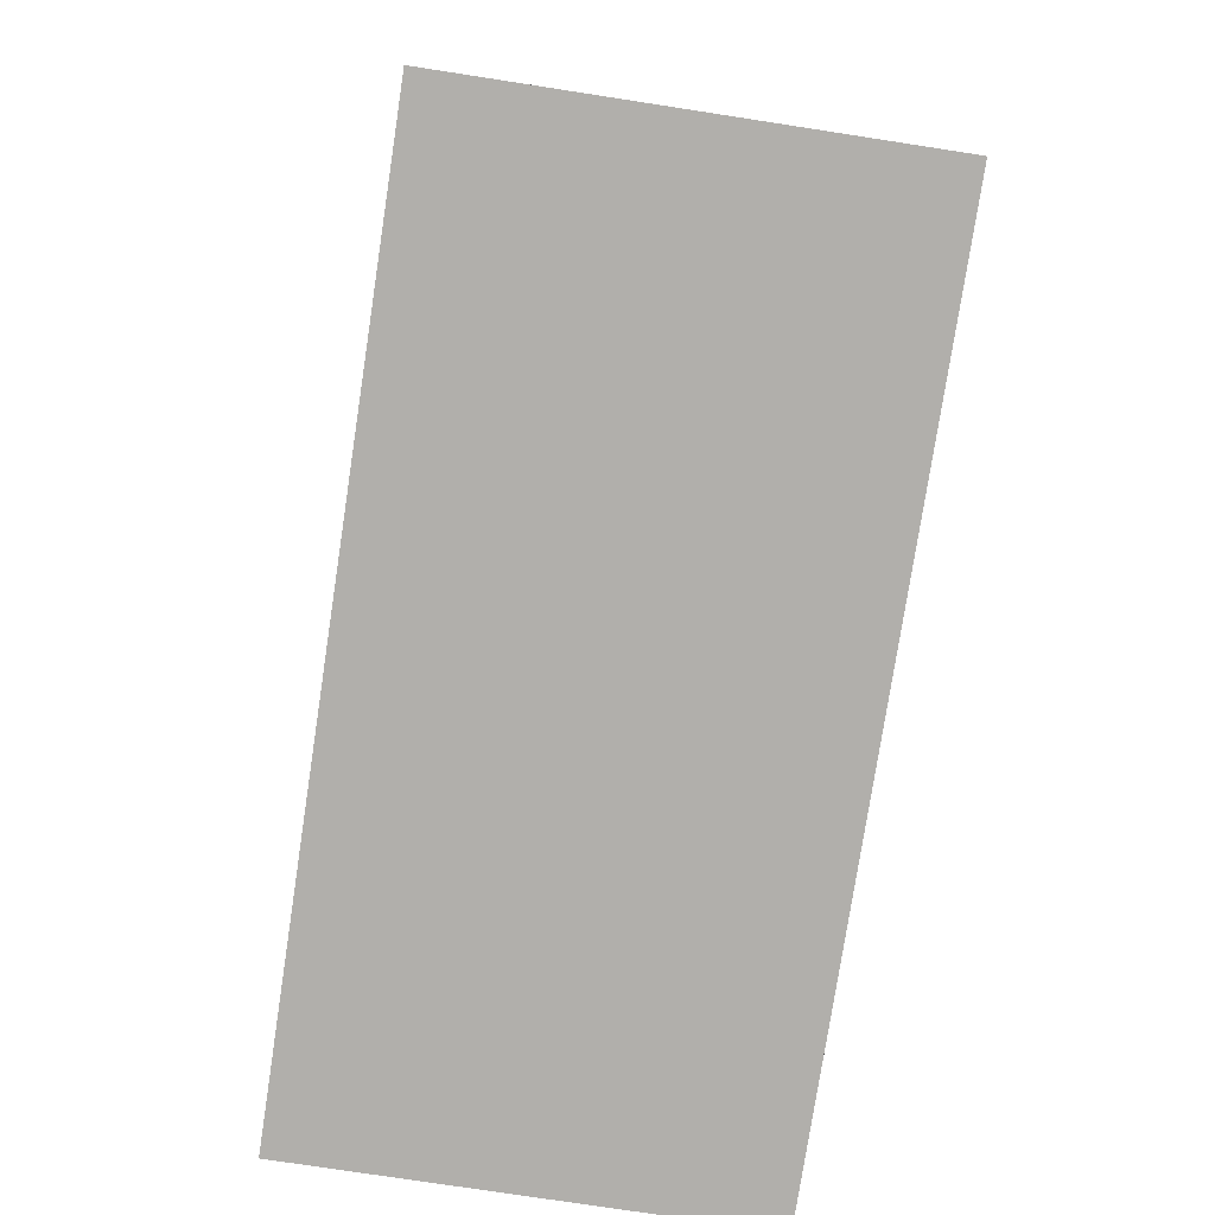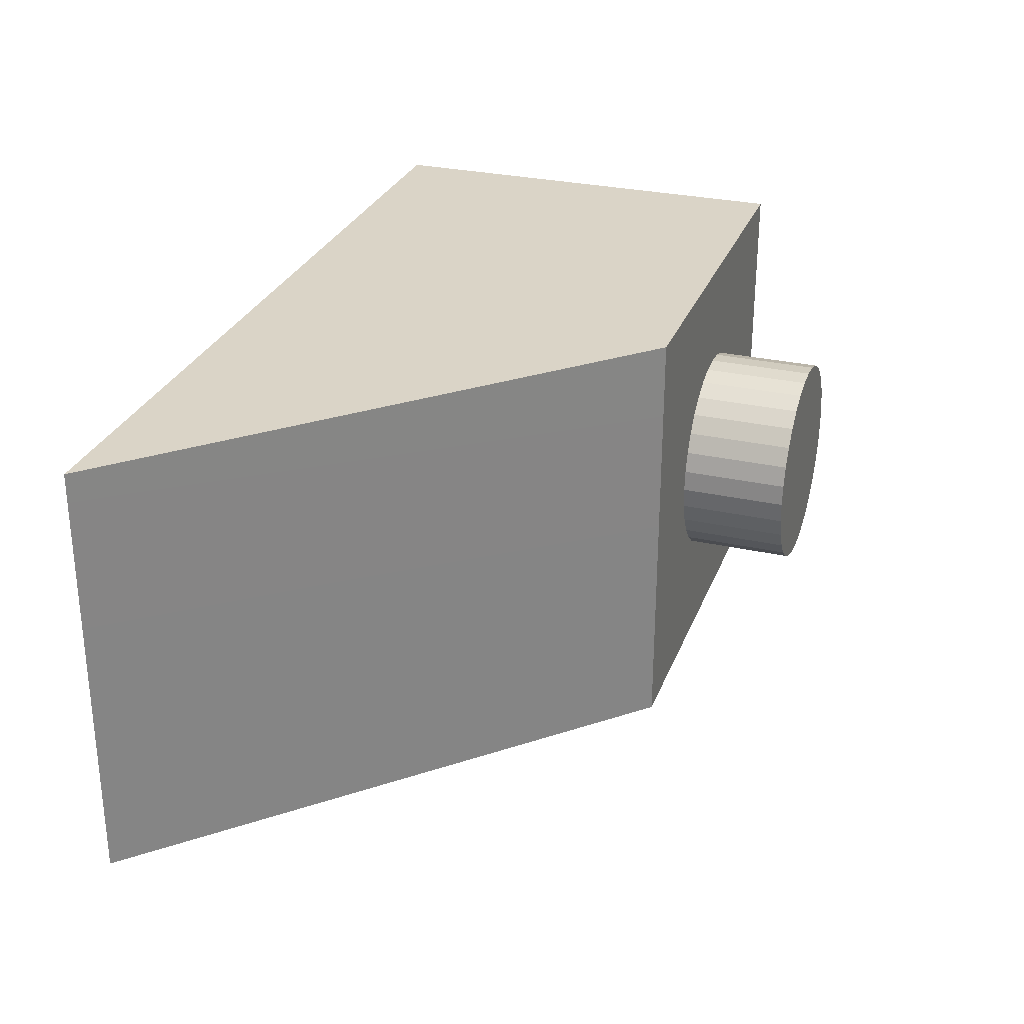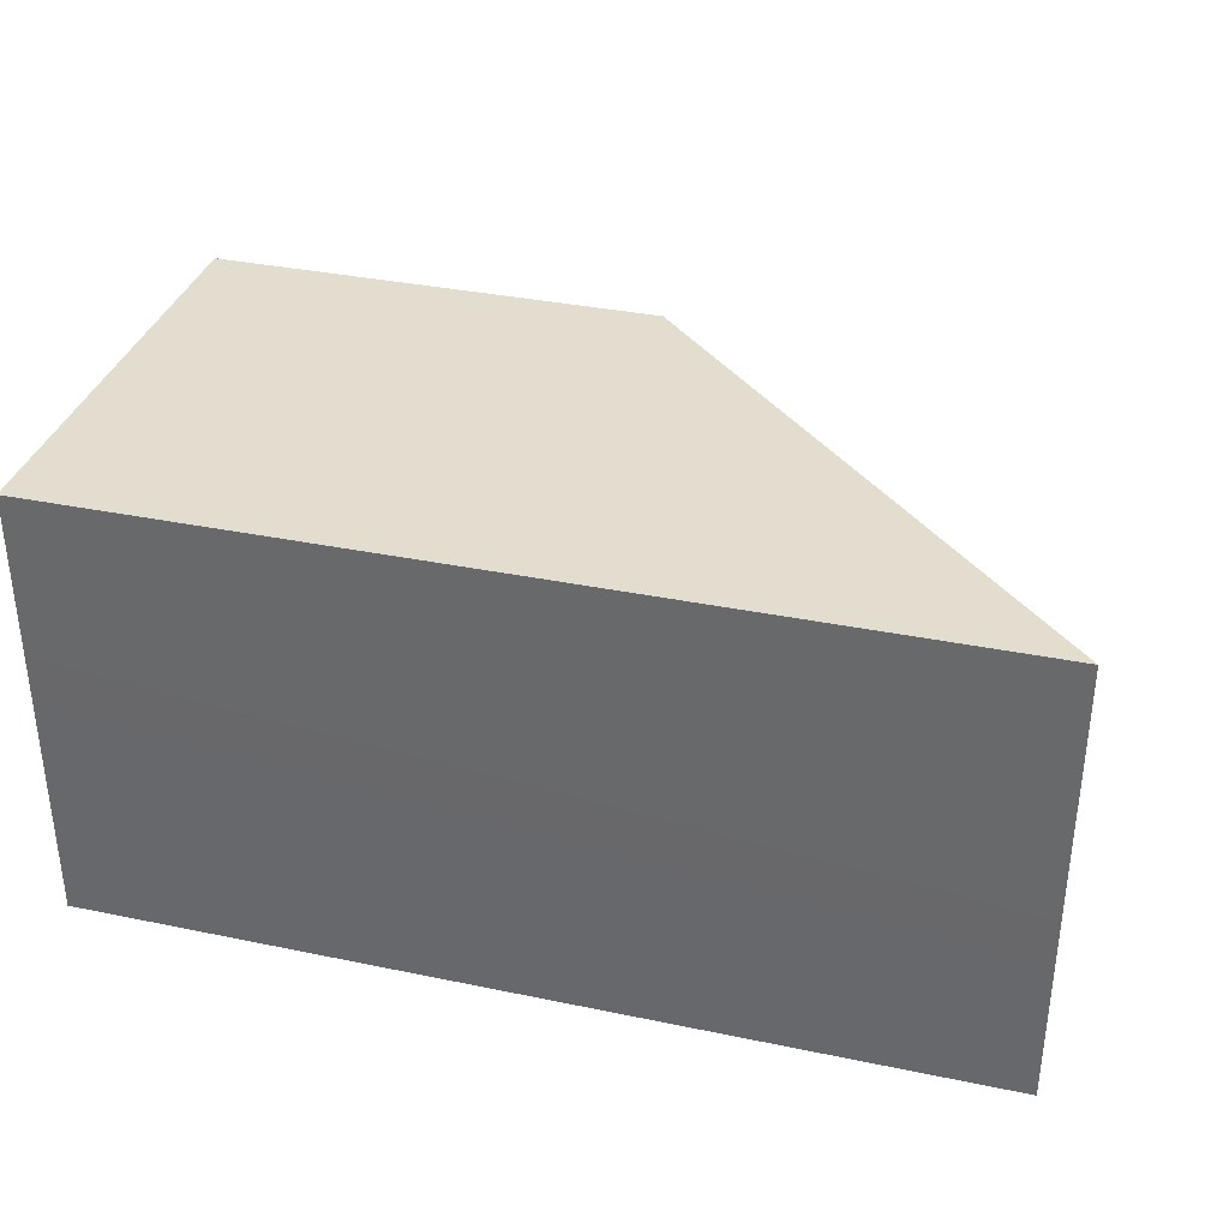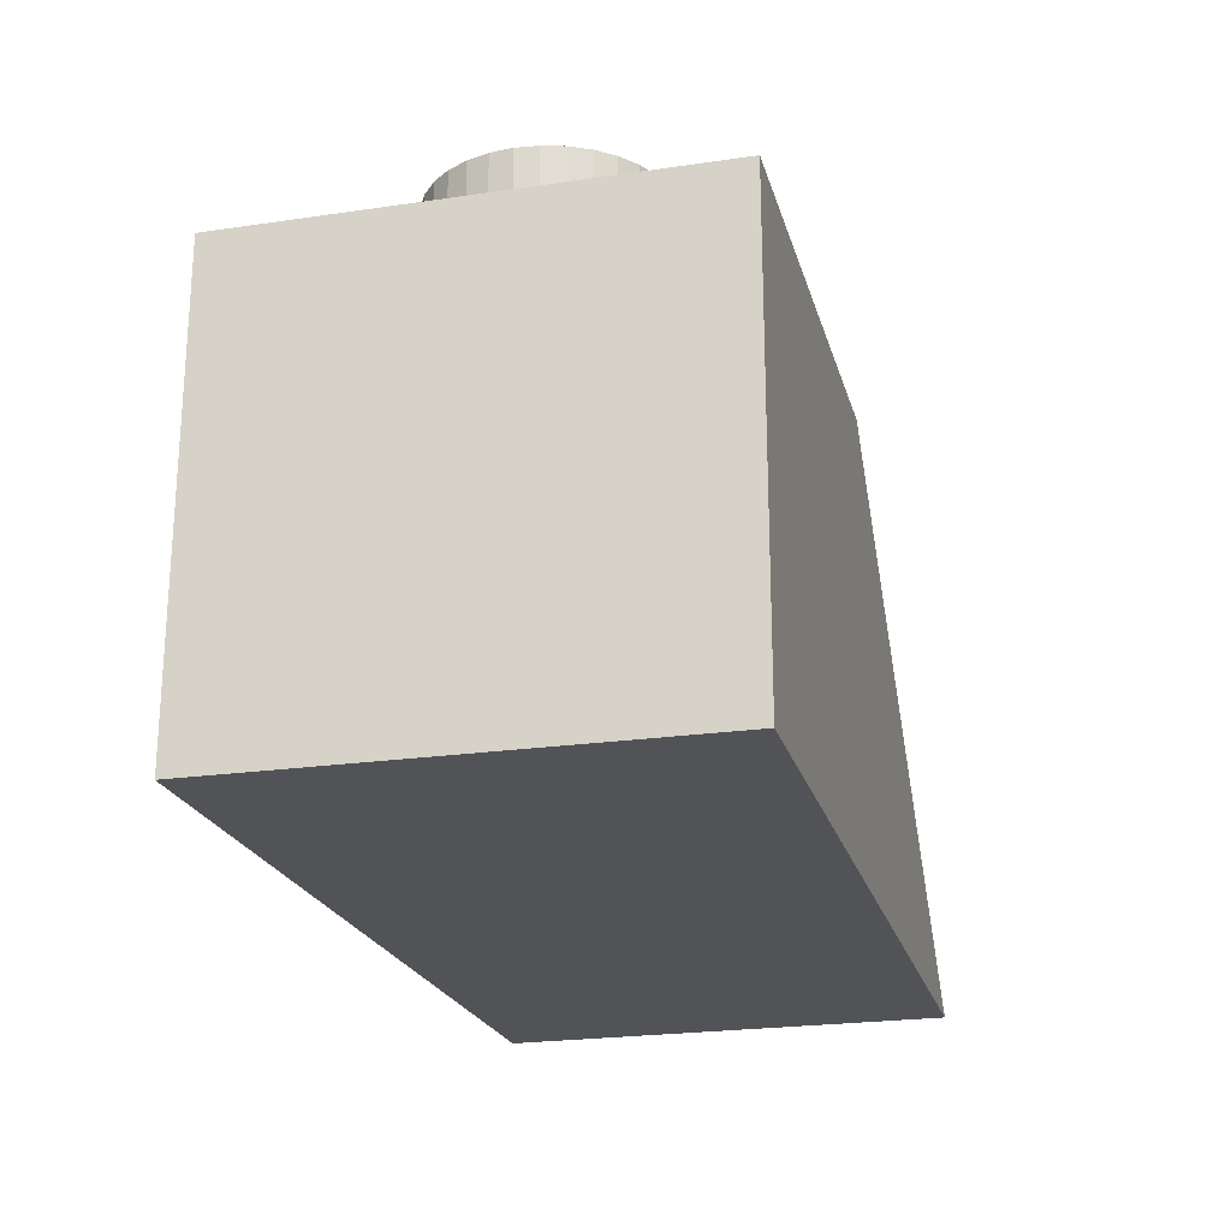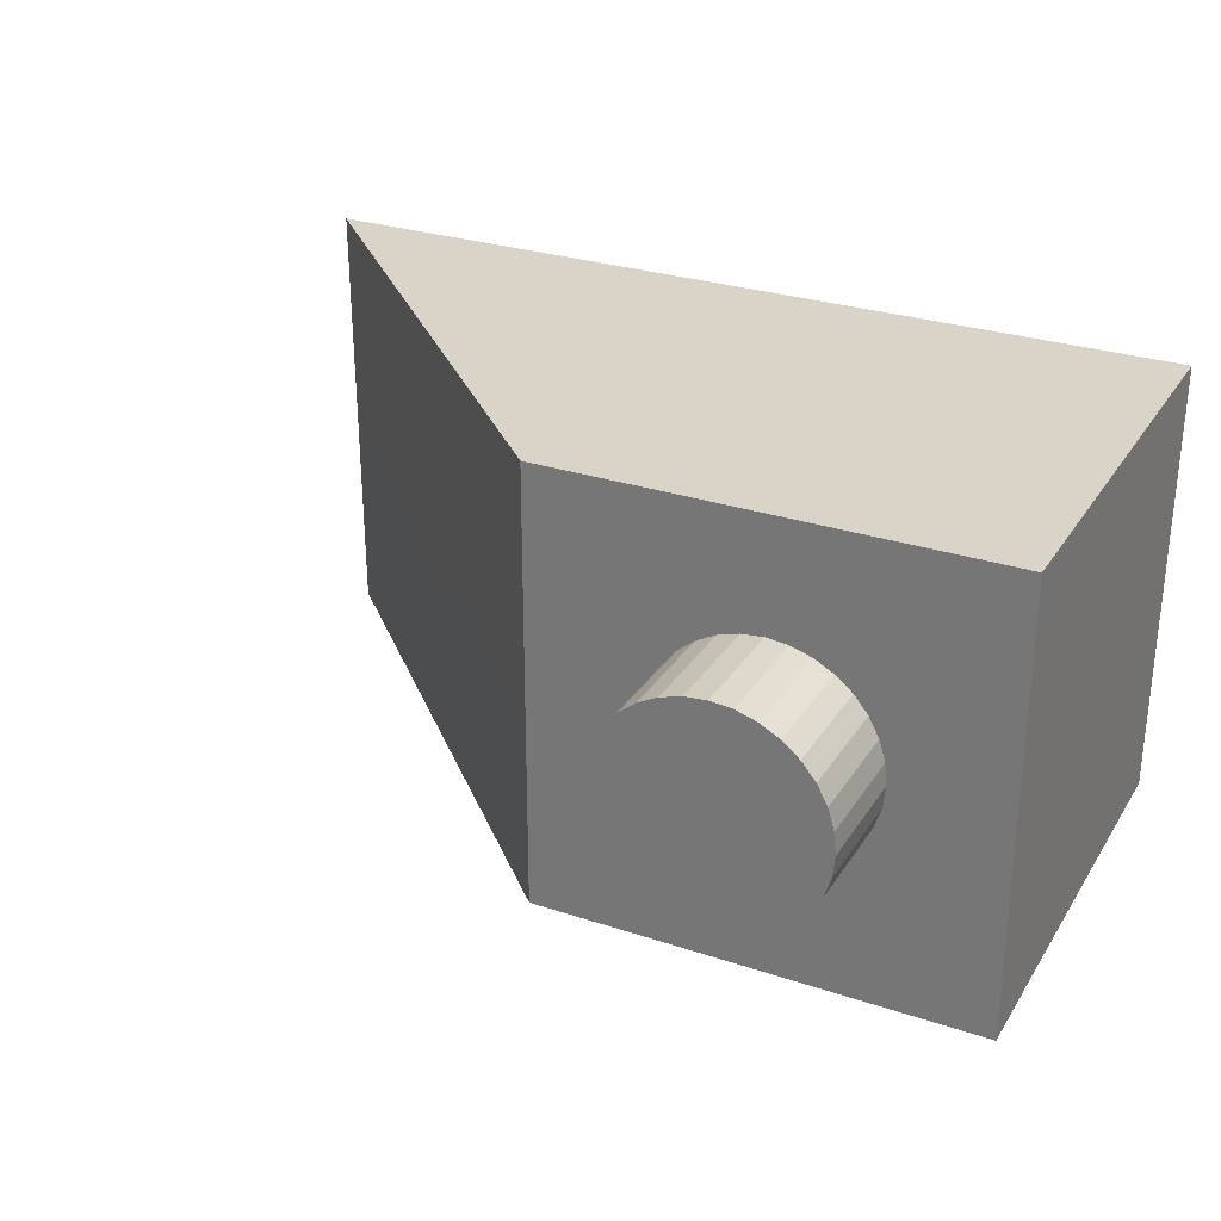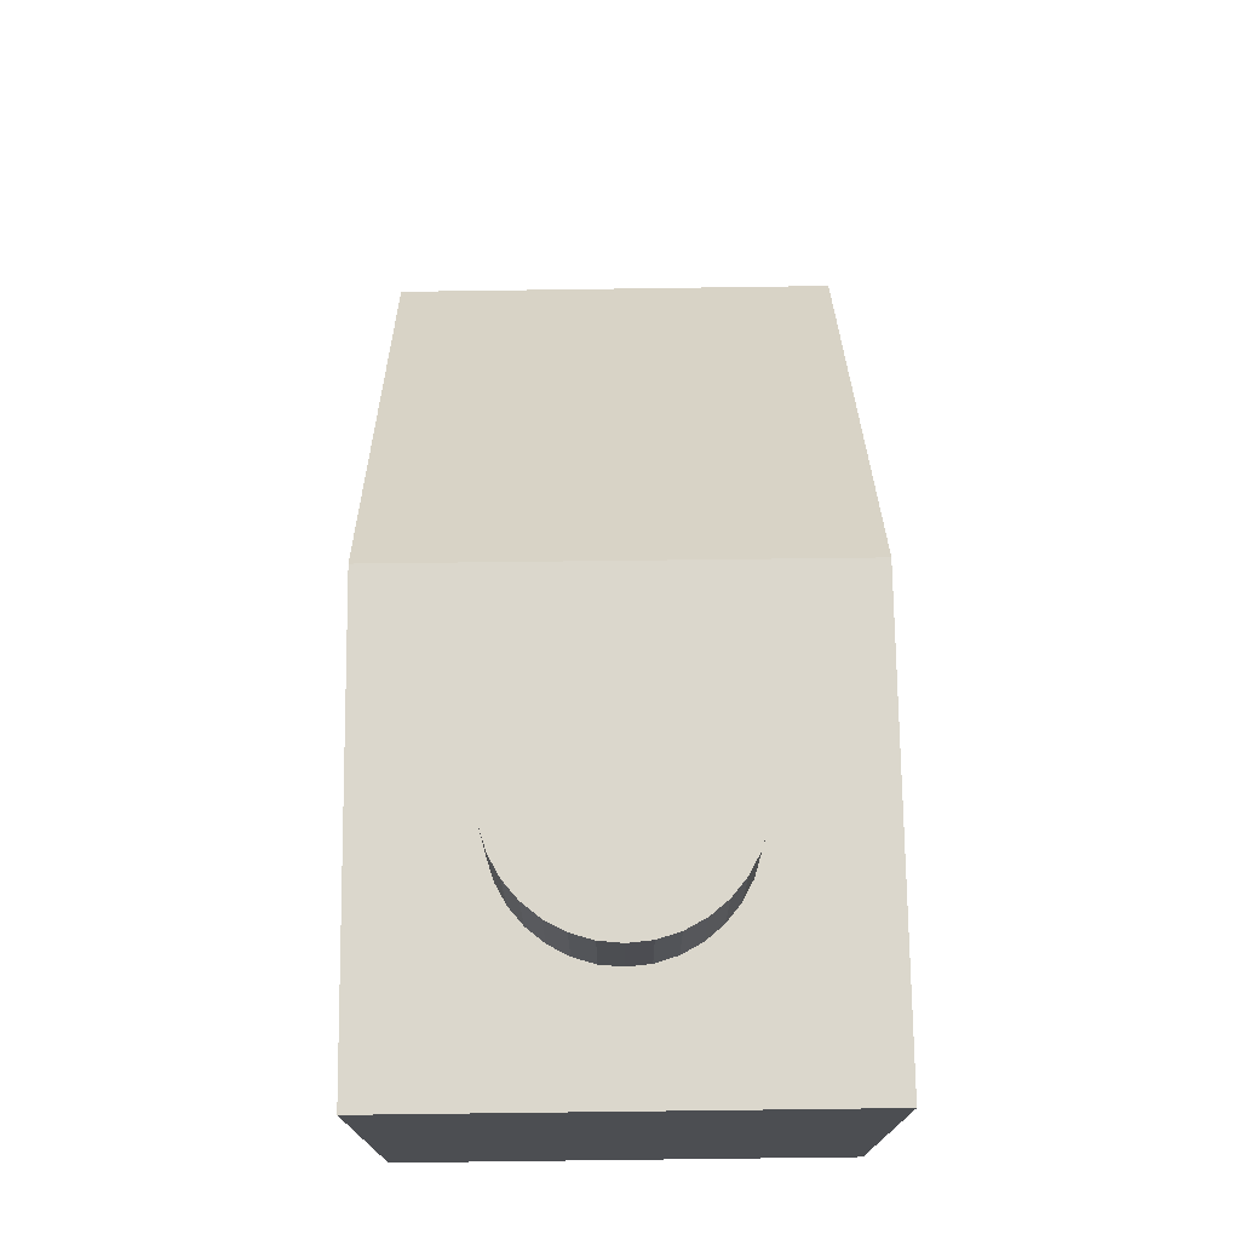
<metadata>
{"format":"obj","ext":"obj","renderer":"f3d","projection":"perspective","resolution":1024,"background":"white","views":[{"elev":-78.3,"azim":-98.7,"up":"+Y"},{"elev":28.9,"azim":108.7,"up":"+Z"},{"elev":34.8,"azim":15.5,"up":"+Z"},{"elev":-22.1,"azim":-75.7,"up":"+Y"},{"elev":28.7,"azim":-153.6,"up":"+Z"},{"elev":73.1,"azim":-90.7,"up":"+Y"}]}
</metadata>
<code>
o Cylinder.007
v 1 2.5 0.5
v 1.098 2 0.5096
v 1 2 0.5
v 1.098 2.5 0.5096
v 1.191 2 0.5381
v 1.191 2.5 0.5381
v 1.278 2 0.5843
v 1.278 2.5 0.5843
v 1.354 2 0.6464
v 1.354 2.5 0.6464
v 1.416 2 0.7222
v 1.416 2.5 0.7222
v 1.462 2 0.8087
v 1.462 2.5 0.8087
v 1.49 2 0.9025
v 1.49 2.5 0.9025
v 1.5 2 1
v 1.5 2.5 1
v 1.49 2 1.098
v 1.49 2.5 1.098
v 1.462 2 1.191
v 1.462 2.5 1.191
v 1.416 2 1.278
v 1.416 2.5 1.278
v 1.354 2 1.354
v 1.354 2.5 1.354
v 1.278 2 1.416
v 1.278 2.5 1.416
v 1.191 2 1.462
v 1.191 2.5 1.462
v 1.098 2 1.49
v 1.098 2.5 1.49
v 1 2 1.5
v 1 2.5 1.5
v 0.9025 2 1.49
v 0.9025 2.5 1.49
v 0.8087 2 1.462
v 0.8087 2.5 1.462
v 0.7222 2 1.416
v 0.7222 2.5 1.416
v 0.6464 2 1.354
v 0.6464 2.5 1.354
v 0.5843 2 1.278
v 0.5843 2.5 1.278
v 0.5381 2 1.191
v 0.5381 2.5 1.191
v 0.5096 2 1.098
v 0.5096 2.5 1.098
v 0.5 2 1
v 0.5 2.5 1
v 0.5096 2 0.9025
v 0.5096 2.5 0.9025
v 0.5381 2 0.8087
v 0.5381 2.5 0.8087
v 0.5843 2 0.7222
v 0.5843 2.5 0.7222
v 0.6464 2 0.6464
v 0.6464 2.5 0.6464
v 0.7222 2 0.5843
v 0.7222 2.5 0.5843
v 0.8087 2 0.5381
v 0.8087 2.5 0.5381
v 0.9025 2 0.5096
v 0.9025 2.5 0.5096
v 0 2 0
v 2 2 2
v 2 2 0
v 0 -0 2
v 3.999 0.009166 2
v 0 2 2
v 0 0 -0
v 3.997 0 -0
f 1 2 3
f 4 5 2
f 6 7 5
f 8 9 7
f 10 11 9
f 12 13 11
f 14 15 13
f 16 17 15
f 18 19 17
f 20 21 19
f 22 23 21
f 24 25 23
f 26 27 25
f 28 29 27
f 30 31 29
f 32 33 31
f 34 35 33
f 36 37 35
f 38 39 37
f 40 41 39
f 42 43 41
f 44 45 43
f 46 47 45
f 48 49 47
f 50 51 49
f 52 53 51
f 54 55 53
f 56 57 55
f 58 59 57
f 60 61 59
f 54 38 22
f 62 63 61
f 64 3 63
f 15 31 47
f 65 66 67
f 66 68 69
f 70 71 68
f 72 68 71
f 67 69 72
f 71 67 72
f 1 4 2
f 4 6 5
f 6 8 7
f 8 10 9
f 10 12 11
f 12 14 13
f 14 16 15
f 16 18 17
f 18 20 19
f 20 22 21
f 22 24 23
f 24 26 25
f 26 28 27
f 28 30 29
f 30 32 31
f 32 34 33
f 34 36 35
f 36 38 37
f 38 40 39
f 40 42 41
f 42 44 43
f 44 46 45
f 46 48 47
f 48 50 49
f 50 52 51
f 52 54 53
f 54 56 55
f 56 58 57
f 58 60 59
f 60 62 61
f 6 4 1
f 1 64 6
f 64 62 6
f 62 60 58
f 58 56 54
f 54 52 50
f 50 48 54
f 48 46 54
f 46 44 38
f 44 42 38
f 42 40 38
f 38 36 34
f 34 32 30
f 30 28 26
f 26 24 22
f 22 20 18
f 18 16 22
f 16 14 22
f 14 12 10
f 10 8 6
f 62 58 6
f 58 54 6
f 38 34 22
f 34 30 22
f 30 26 22
f 14 10 22
f 10 6 22
f 54 46 38
f 6 54 22
f 62 64 63
f 64 1 3
f 63 3 2
f 2 5 7
f 7 9 11
f 11 13 7
f 13 15 7
f 15 17 19
f 19 21 15
f 21 23 15
f 23 25 31
f 25 27 31
f 27 29 31
f 31 33 35
f 35 37 39
f 39 41 43
f 43 45 47
f 47 49 51
f 51 53 55
f 55 57 63
f 57 59 63
f 59 61 63
f 63 2 7
f 31 35 47
f 35 39 47
f 39 43 47
f 47 51 63
f 51 55 63
f 63 7 15
f 15 23 31
f 63 15 47
f 65 70 66
f 66 70 68
f 70 65 71
f 72 69 68
f 67 66 69
f 71 65 67

</code>
